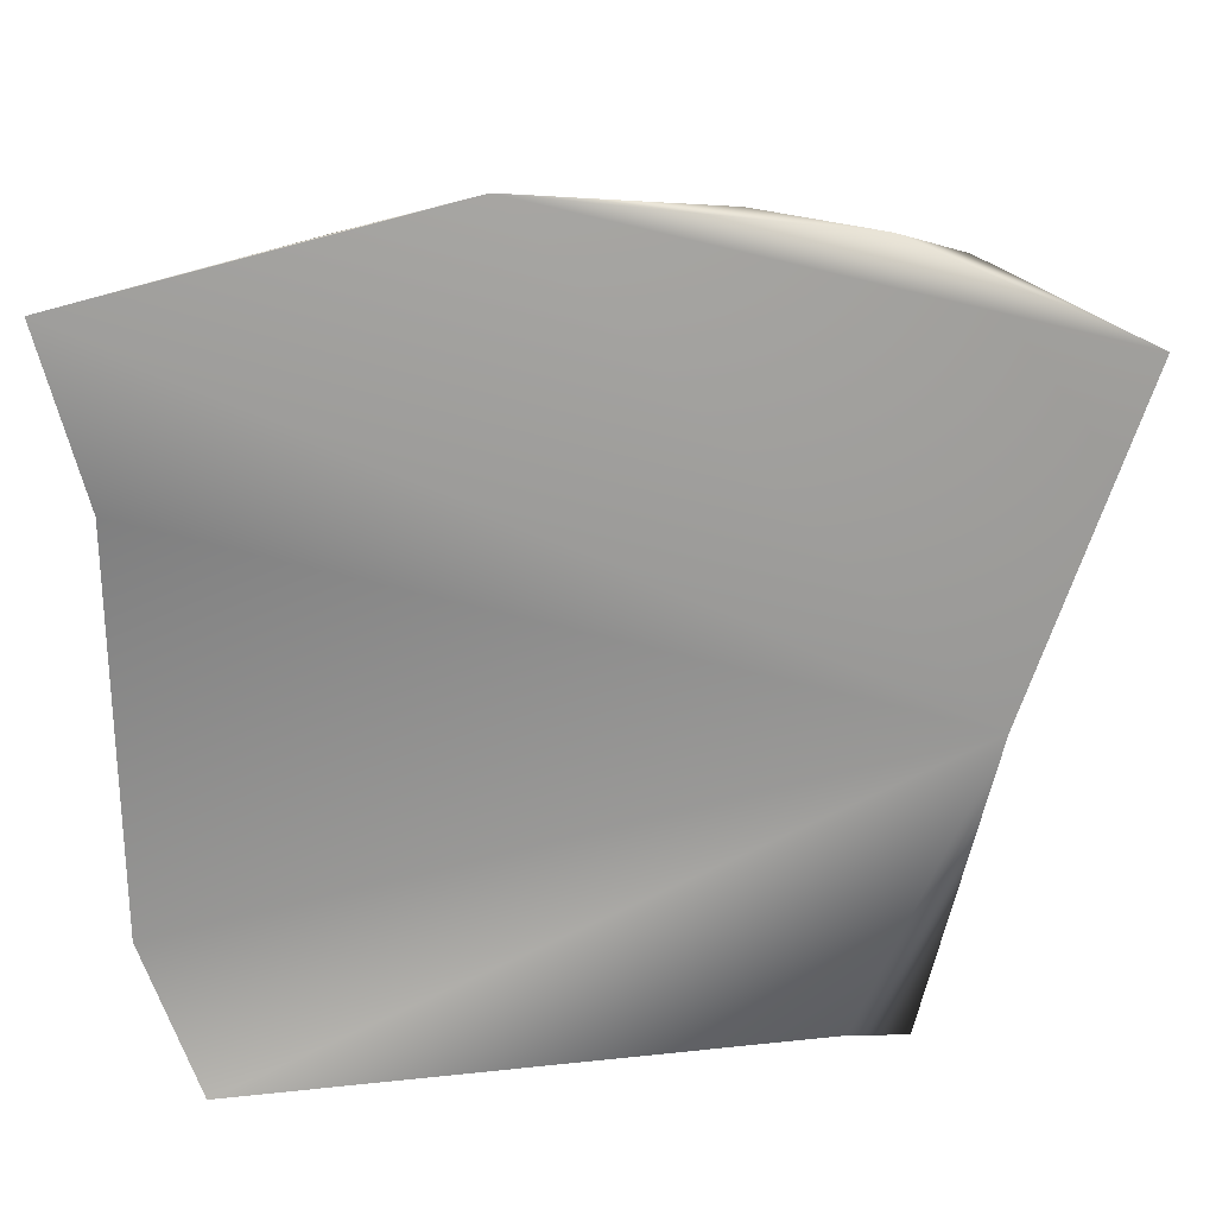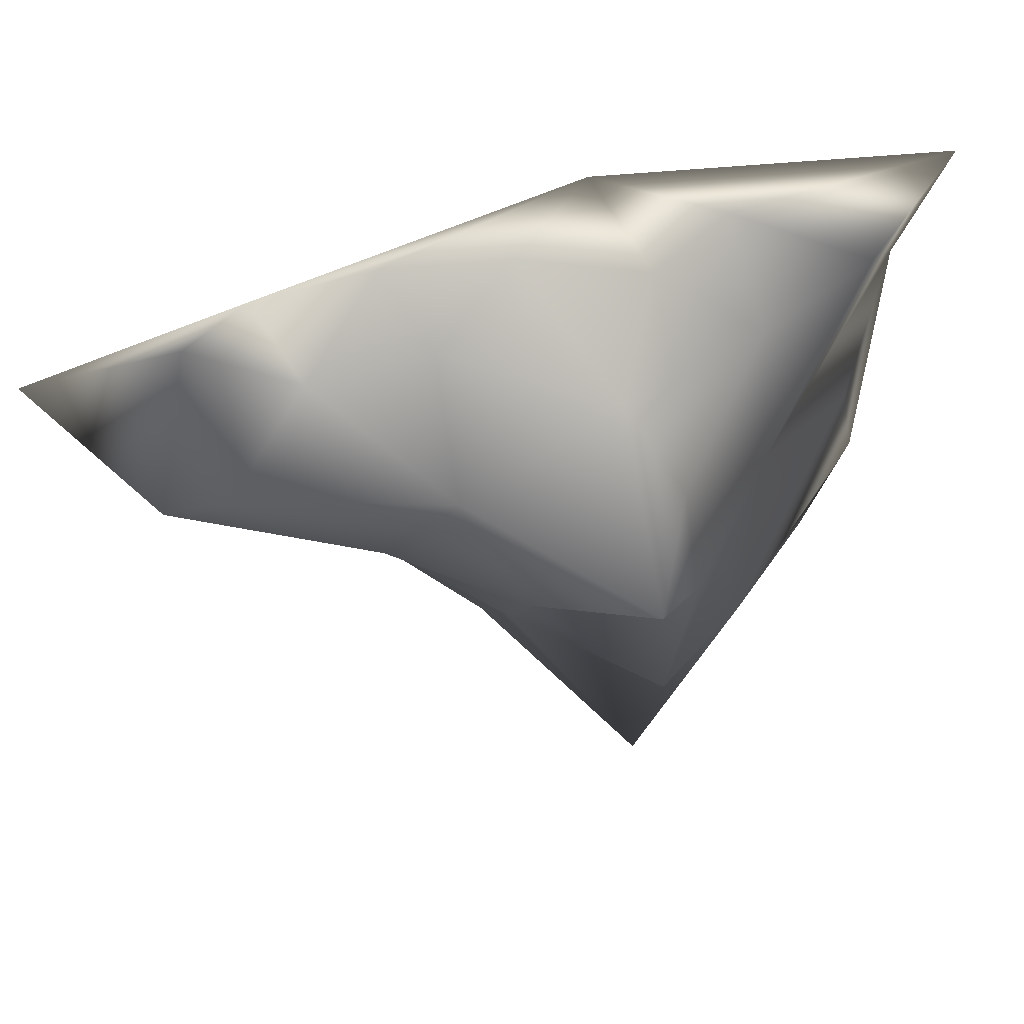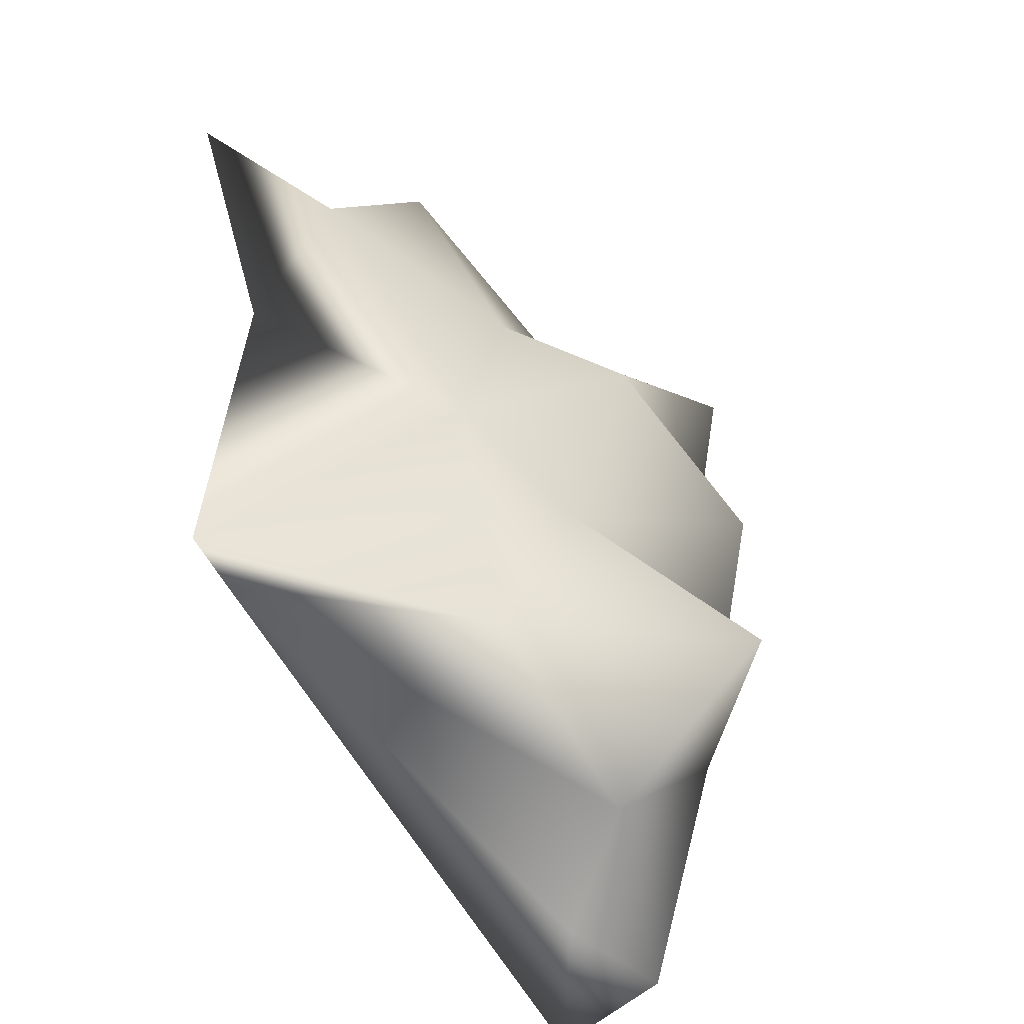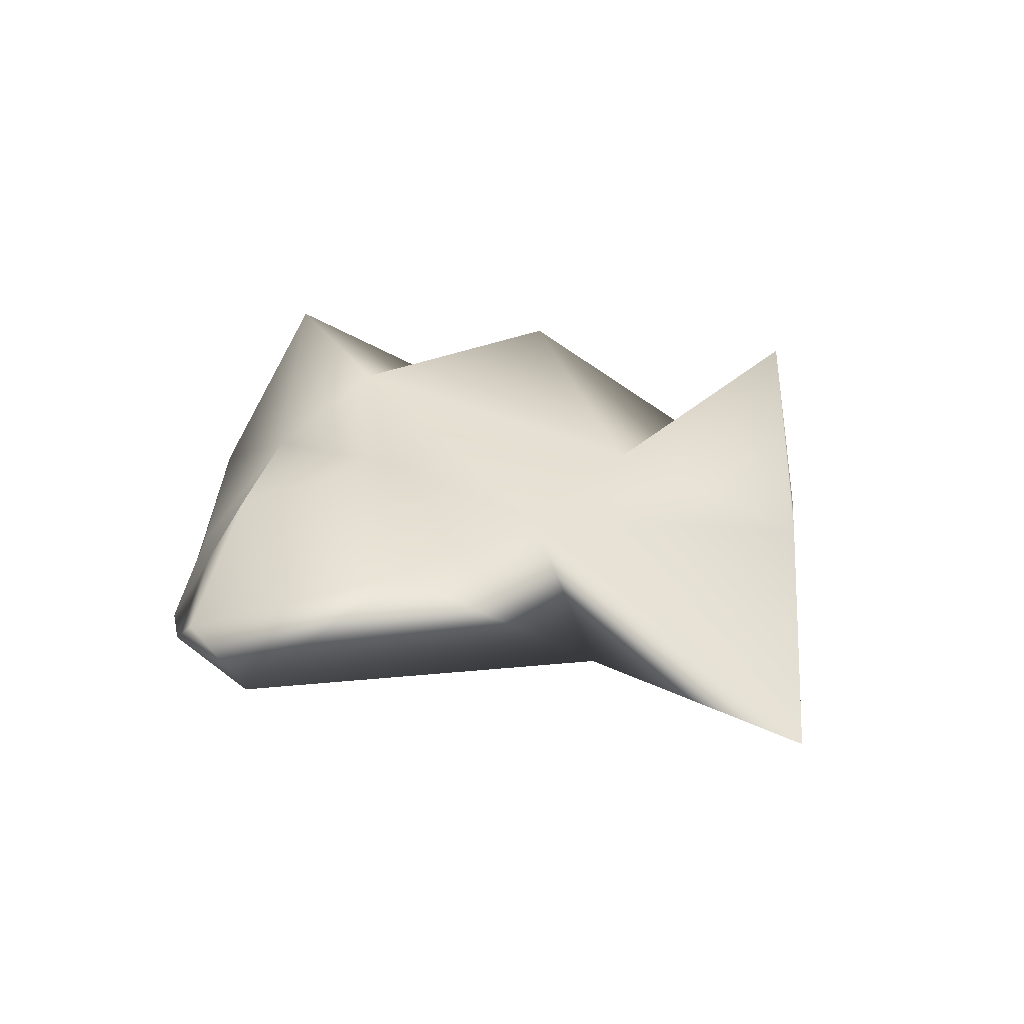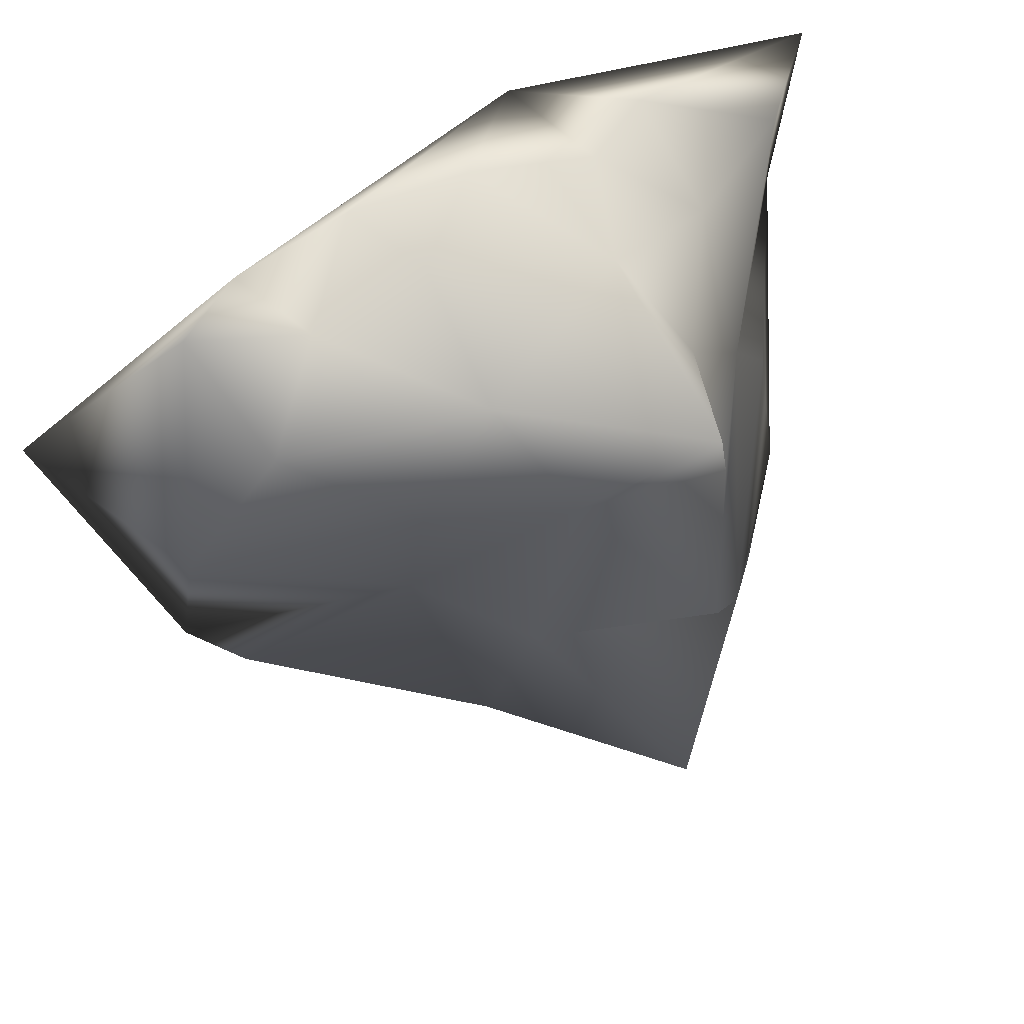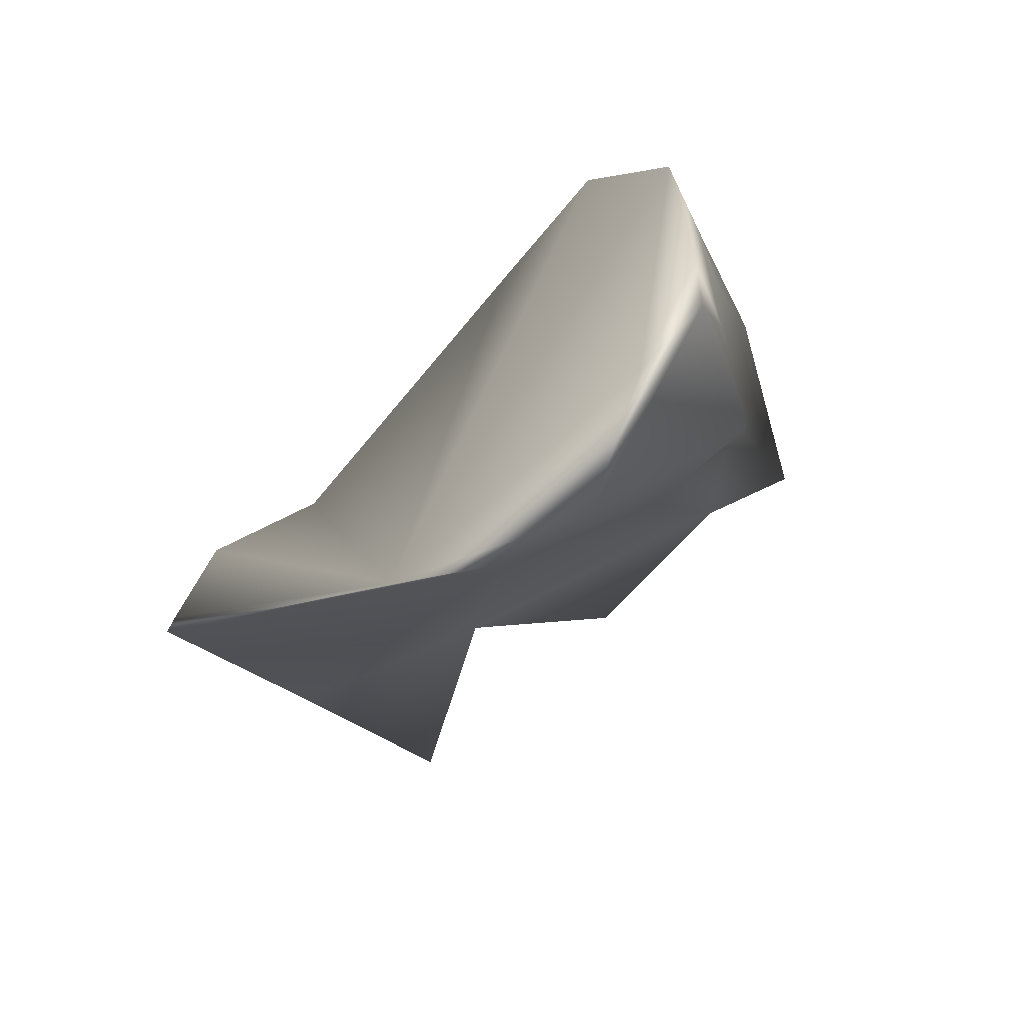
<metadata>
{"format":"obj","ext":"obj","renderer":"f3d","projection":"perspective","resolution":1024,"background":"white","views":[{"elev":17.5,"azim":88.3,"up":"+Y"},{"elev":72.7,"azim":-98.2,"up":"+Y"},{"elev":-65.4,"azim":-149.2,"up":"+Y"},{"elev":-79.6,"azim":-94.5,"up":"+Z"},{"elev":52.1,"azim":-118.7,"up":"+Y"},{"elev":-76.6,"azim":130.0,"up":"+Z"}]}
</metadata>
<code>
v 104.1 18.46 28.85
v 98.8 4.051 57.22
v 109.4 5.473 33.81
v 105.5 37.04 22.66
v 106.6 43.85 41.96
v 102.7 38.07 61.31
v 102 41.35 37.53
v 107.5 42.93 59.86
v 104.6 41.39 31.65
v 109.5 44.98 52.93
v 106.1 43.96 48.7
v 95.66 38.09 44.43
v 102.3 42.53 44.18
v 100.1 29.6 28.62
v 110.6 40.02 72.65
v 106.3 42.64 35.33
v 109.2 30.82 70.34
v 95.23 16.71 46.9
v 107.8 1.752 66.9
v 104.4 3.102 61.82
v 105.4 8.87 70.34
v 91.63 30.43 56.52
v 104.8 42.98 55.54
v 95.7 31.41 40.25
v 94.93 37.07 55.99
v 98.39 22.26 40.52
v 105 40.23 67.16
v 91.37 33.07 47.14
v 98.13 30.99 61.24
v 105 19.56 68.48
v 98.28 42.31 53.07
v 95.29 10.9 61.24
v 102.2 3.432 67.16
v 109.4 5.473 36.78
v 98.91 5.473 45.54
v 88.38 6.679 53.67
v 88.38 22.4 54.65
v 88.38 37.91 53.67
v 97.34 38.89 33.09
f 3 34 1
f 34 19 1
f 19 21 1
f 21 17 1
f 17 15 1
f 15 10 1
f 10 4 1
f 10 16 4
f 16 9 4
f 10 5 16
f 15 8 10
f 15 27 8
f 4 14 1
f 21 30 17
f 10 11 5
f 34 20 19
f 34 2 20
f 34 35 2
f 13 11 31
f 31 11 23
f 13 31 12
f 37 18 28
f 37 32 18
f 31 38 12
f 13 12 7
f 39 14 9
f 25 6 29
f 22 38 25
f 25 31 6
f 23 11 10
f 27 29 6
f 16 5 7
f 22 37 28
f 18 32 36
f 14 26 1
f 28 12 38
f 28 24 12
f 37 22 29
f 38 22 28
f 26 14 24
f 19 20 33
f 10 8 23
f 8 6 23
f 26 18 35
f 17 27 15
f 9 16 7
f 13 7 5
f 17 30 29
f 32 37 29
f 39 7 12
f 27 17 29
f 23 6 31
f 36 35 18
f 13 5 11
f 39 9 7
f 29 30 32
f 29 22 25
f 9 14 4
f 30 21 32
f 28 26 24
f 2 32 33
f 24 14 39
f 18 26 28
f 21 33 32
f 21 19 33
f 24 39 12
f 20 2 33
f 35 34 3
f 26 35 3
f 27 6 8
f 35 36 2
f 1 26 3
f 2 36 32
f 38 31 25

</code>
